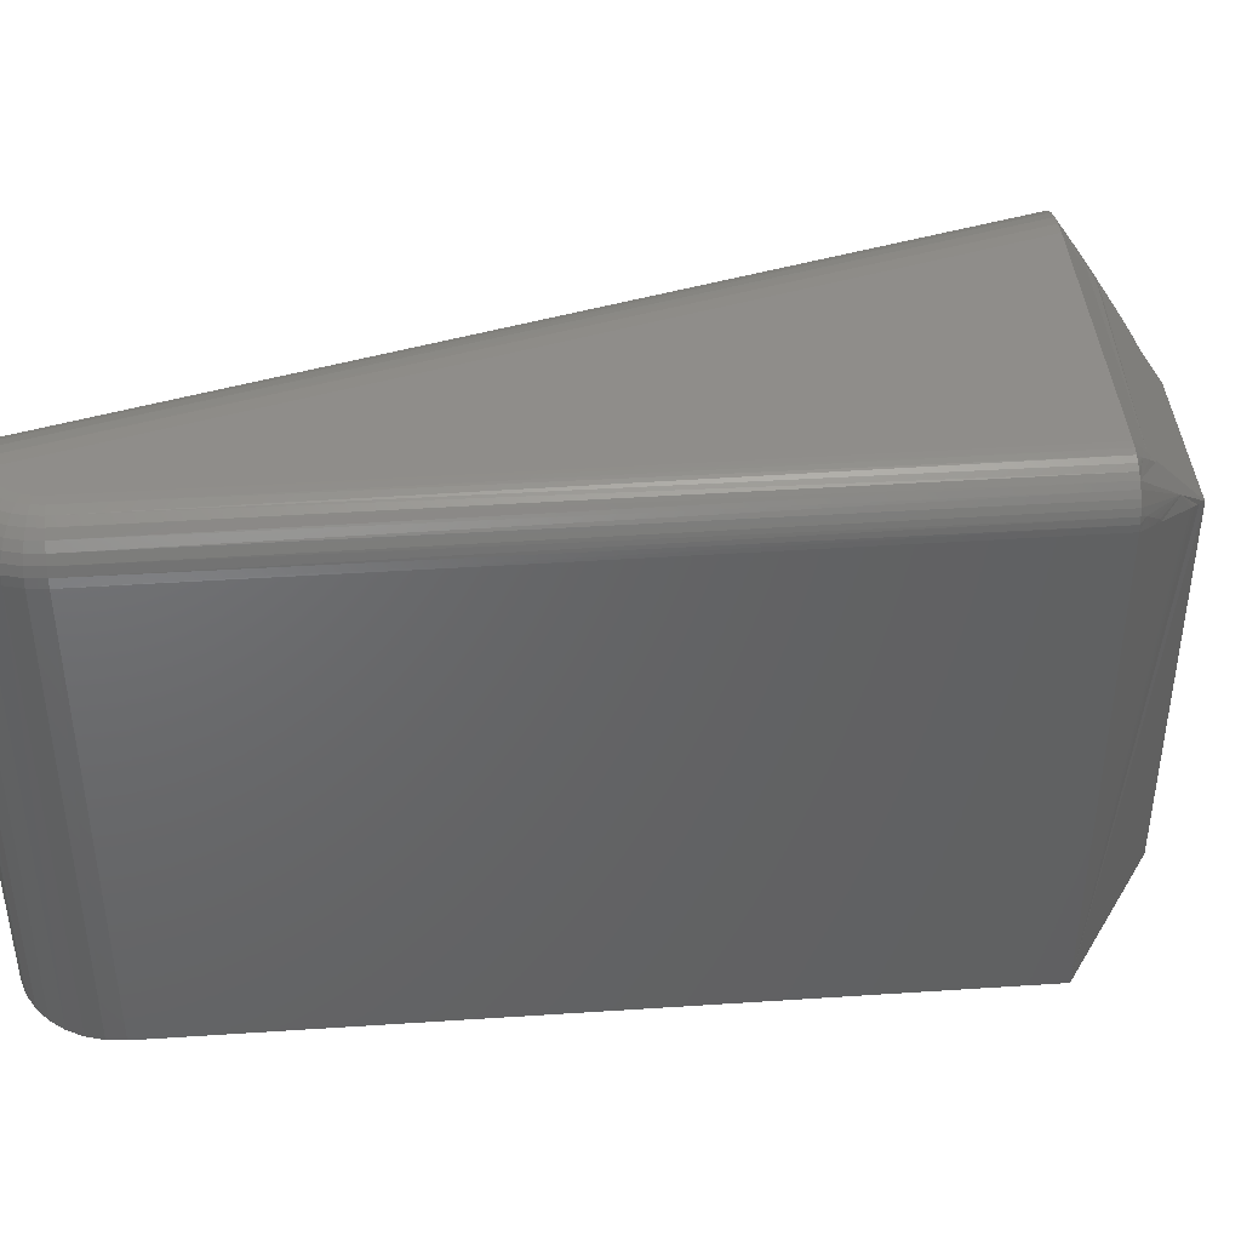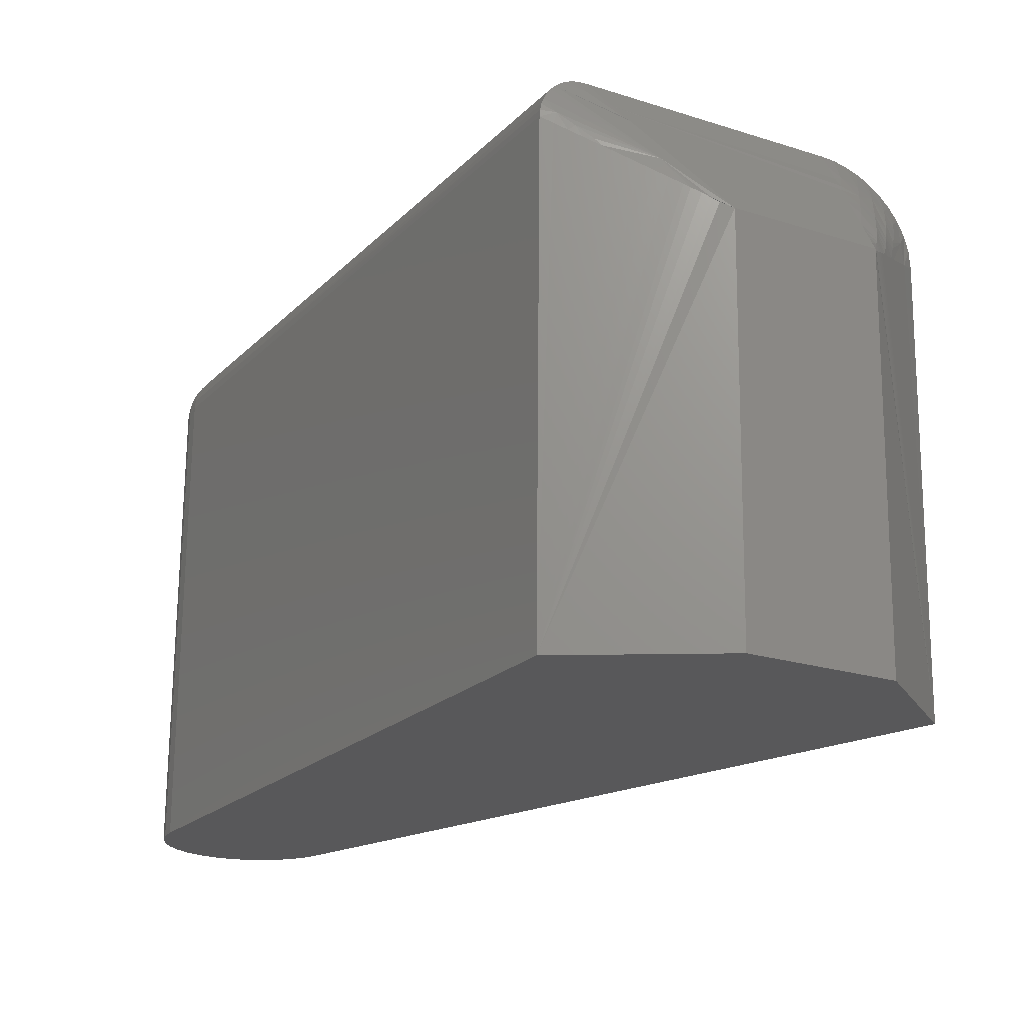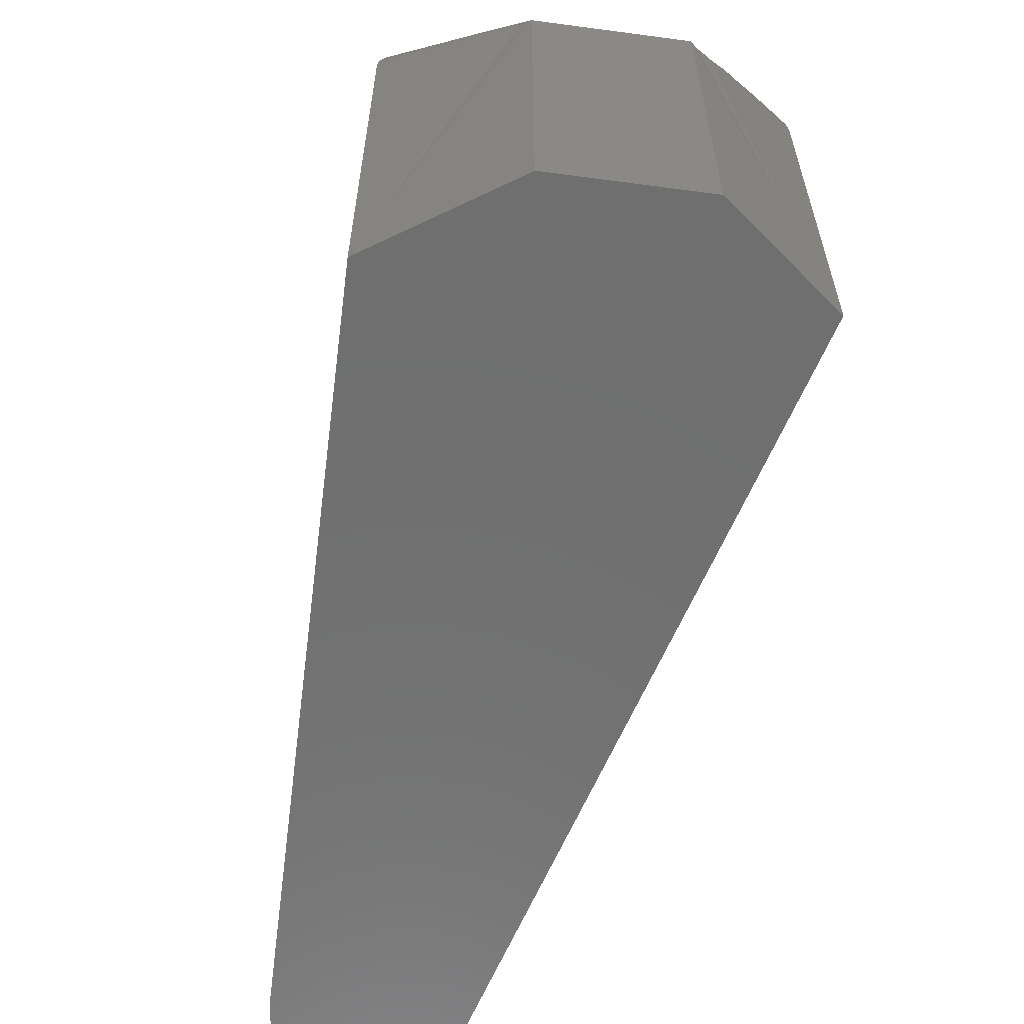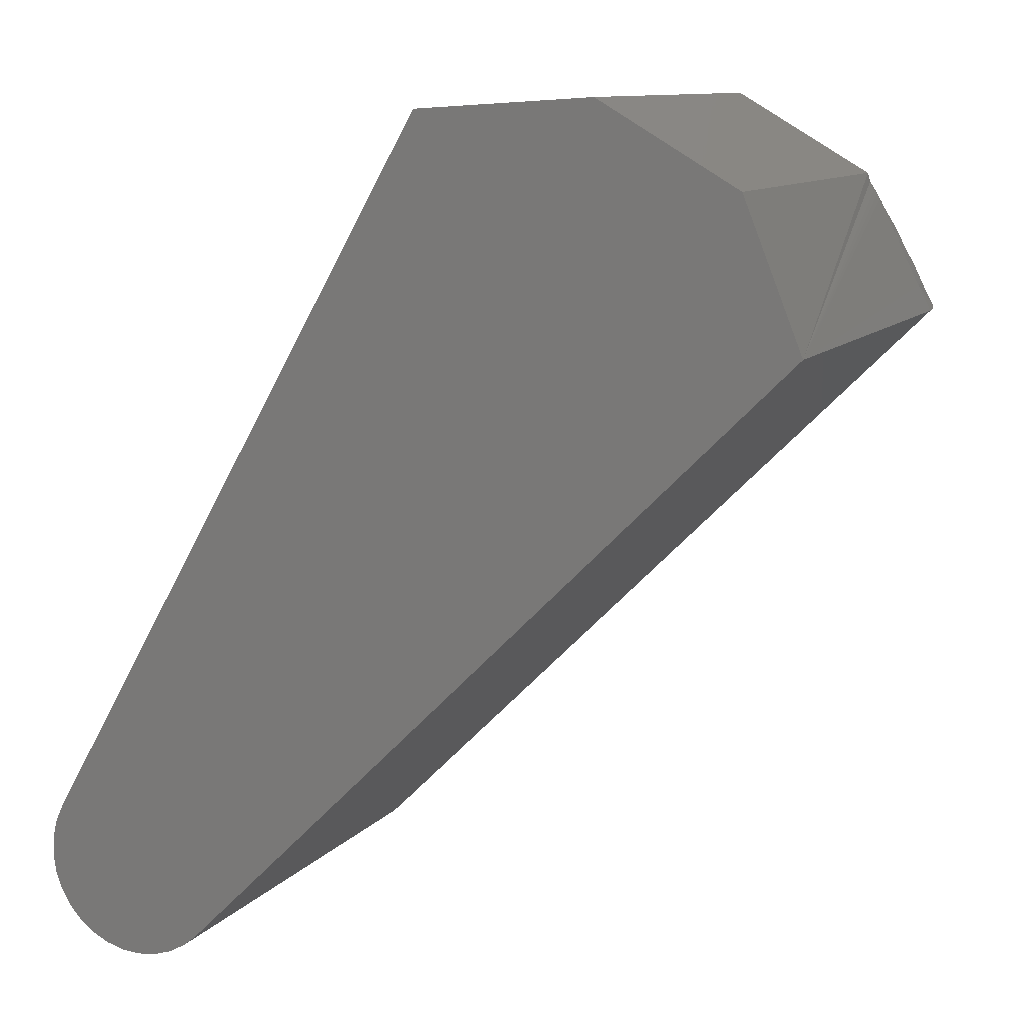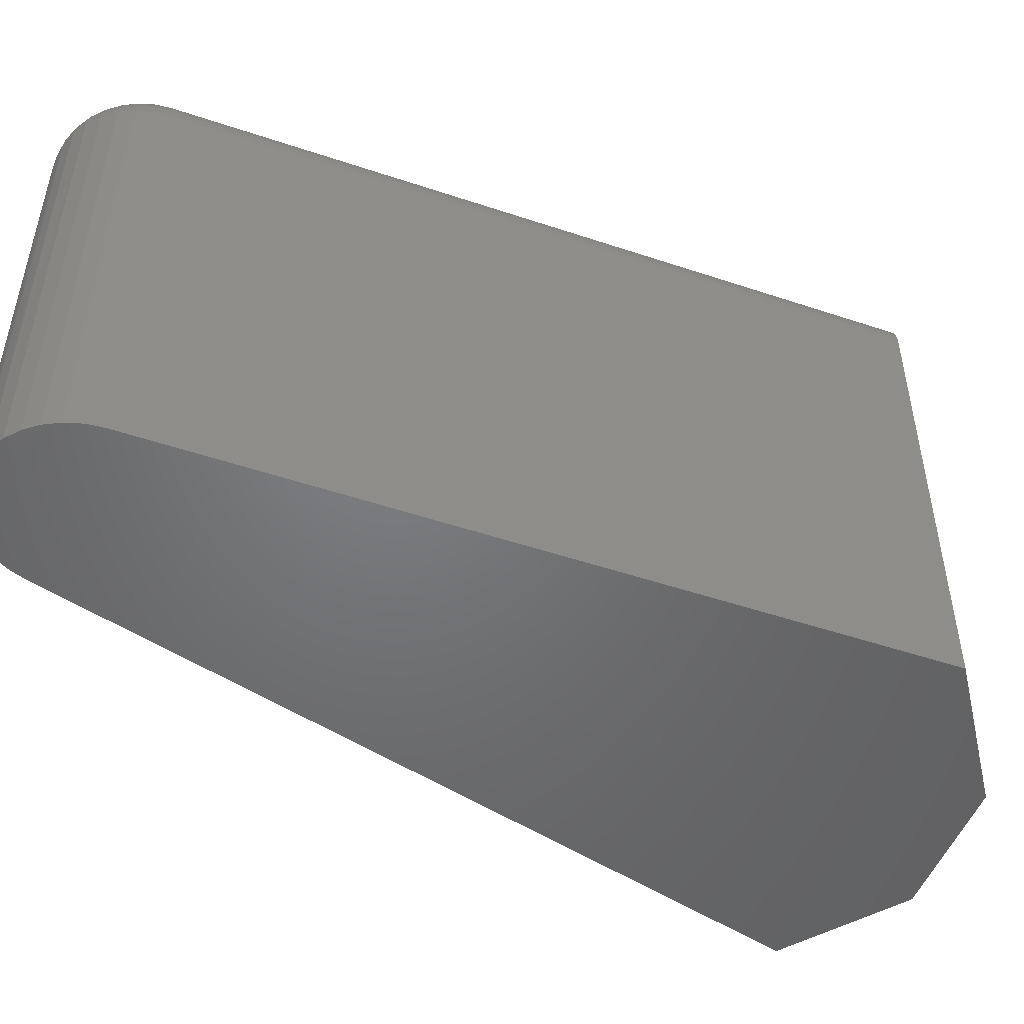
<metadata>
{"format":"stl","ext":"stl","renderer":"f3d","projection":"perspective","resolution":1024,"background":"white","views":[{"elev":42.1,"azim":115.2,"up":"+Z"},{"elev":70.0,"azim":-179.5,"up":"+Y"},{"elev":-61.5,"azim":-157.6,"up":"+Z"},{"elev":10.5,"azim":-156.8,"up":"+Y"},{"elev":-50.1,"azim":99.5,"up":"+Z"}]}
</metadata>
<code>
# stl→obj: 238 verts, 472 faces
v -0.4967 -0.0426 0.1797
v -0.7029 0.1553 0.1794
v -0.5001 -0.04583 0.1793
v -0.699 0.1575 0.1797
v -0.7278 0.1421 0.1484
v -0.5287 -0.05475 0.1513
v -0.7273 0.1424 0.1543
v -0.5298 -0.05383 0.1484
v -0.5259 -0.056 0.1571
v -0.7259 0.143 0.1593
v -0.5224 -0.0564 0.1626
v -0.7239 0.1441 0.164
v -0.5182 -0.05585 0.1678
v -0.7212 0.1454 0.1682
v -0.5147 -0.05481 0.1713
v -0.7179 0.1471 0.1718
v -0.5111 -0.05327 0.1742
v -0.7142 0.1491 0.1748
v -0.5074 -0.05121 0.1765
v -0.7106 0.151 0.1769
v -0.5037 -0.04872 0.1783
v -0.7069 0.1531 0.1784
v -0.4807 -0.01611 0.1641
v -0.6097 0.2094 0.1663
v -0.4809 -0.01626 0.1671
v -0.5606 0.1238 0.1641
v -0.6096 0.2095 0.1641
v -0.6101 0.2092 0.1684
v -0.4817 -0.0167 0.17
v -0.483 -0.01742 0.1727
v -0.6117 0.2082 0.1724
v -0.6128 0.2076 0.1742
v -0.4847 -0.01838 0.1751
v -0.6142 0.2068 0.1758
v -0.4867 -0.01955 0.1771
v -0.4891 -0.0209 0.1785
v -0.6174 0.2049 0.1782
v -0.6192 0.2039 0.179
v -0.4916 -0.02235 0.1794
v -0.6108 0.2088 0.1705
v -0.6157 0.2059 0.1771
v -0.6231 0.2016 0.1797
v -0.4942 -0.02386 0.1797
v -0.621 0.2028 0.1795
v -0.4924 -0.02931 0.1797
v -0.493 -0.0265 0.1797
v -0.4949 -0.04037 0.1797
v -0.4935 -0.03783 0.1797
v -0.4926 -0.03507 0.1797
v -0.4922 -0.0322 0.1797
v -0.6656 0.2131 0
v -0.7095 0.1876 0
v -0.6656 0.2131 0.1328
v -0.7095 0.1876 0.1328
v -0.7278 0.1421 0
v -0.5298 -0.05383 0
v -0.4825 -0.05 0
v -0.4865 -0.05447 0
v -0.5252 -0.0576 0
v -0.4912 -0.0581 0
v -0.5199 -0.06043 0
v -0.4966 -0.06077 0
v -0.5142 -0.0622 0
v -0.5083 -0.06286 0
v -0.5023 -0.06238 0
v -0.5606 0.1238 0
v -0.4807 -0.01611 0
v -0.4782 -0.02155 0
v -0.4769 -0.02736 0
v -0.4766 -0.03333 0
v -0.4775 -0.03923 0
v -0.4795 -0.04485 0
v -0.6096 0.2095 0
v -0.7243 0.1505 0.1455
v -0.7216 0.1572 0.1432
v -0.7189 0.1639 0.1409
v -0.7175 0.1673 0.1397
v -0.7155 0.1724 0.138
v -0.7141 0.1756 0.1372
v -0.7137 0.1768 0.1364
v -0.7127 0.1791 0.1356
v -0.712 0.1807 0.135
v -0.7113 0.1824 0.1344
v -0.7101 0.1848 0.1335
v -0.6614 0.2125 0.135
v -0.6594 0.2125 0.1362
v -0.6563 0.2124 0.138
v -0.6532 0.2123 0.1398
v -0.6511 0.2121 0.1409
v -0.6497 0.212 0.1417
v -0.6469 0.2119 0.1432
v -0.6456 0.2118 0.144
v -0.6428 0.2116 0.1455
v -0.6407 0.2115 0.1467
v -0.6386 0.2113 0.1479
v -0.6345 0.2111 0.1502
v -0.6303 0.2108 0.1525
v -0.6276 0.2106 0.154
v -0.622 0.2103 0.1571
v -0.6179 0.21 0.1594
v -0.6137 0.2097 0.1617
v -0.7016 0.1651 0.168
v -0.6311 0.2038 0.1709
v -0.703 0.1676 0.1641
v -0.7029 0.1688 0.1621
v -0.7082 0.1838 0.1387
v -0.655 0.2102 0.1445
v -0.6576 0.2109 0.1416
v -0.7088 0.1857 0.1357
v -0.6603 0.2116 0.1387
v -0.663 0.2123 0.1357
v -0.7075 0.182 0.1416
v -0.6523 0.2095 0.1475
v -0.6537 0.2098 0.146
v -0.7068 0.1801 0.1445
v -0.6497 0.2088 0.1504
v -0.651 0.2091 0.1489
v -0.7055 0.1763 0.1504
v -0.6417 0.2066 0.1592
v -0.6444 0.2073 0.1562
v -0.647 0.2081 0.1533
v -0.6483 0.2084 0.1519
v -0.7042 0.1726 0.1562
v -0.6364 0.2052 0.165
v -0.639 0.2059 0.1621
v -0.6337 0.2045 0.168
v -0.6284 0.203 0.1738
v -0.7003 0.1613 0.1738
v -0.7037 0.1629 0.1696
v -0.7094 0.1607 0.167
v -0.718 0.1557 0.1616
v -0.7211 0.1528 0.1587
v -0.7088 0.1656 0.1616
v -0.7083 0.1705 0.1561
v -0.7076 0.1753 0.1506
v -0.713 0.1682 0.1536
v -0.712 0.1763 0.1445
v -0.7124 0.1731 0.1482
v -0.7117 0.1779 0.1426
v -0.7112 0.1802 0.1398
v -0.711 0.1813 0.1384
v -0.7107 0.1823 0.137
v -0.7163 0.1676 0.1478
v -0.7167 0.1653 0.1506
v -0.7158 0.1699 0.145
v -0.7156 0.171 0.1435
v -0.7153 0.1721 0.1421
v -0.715 0.1732 0.1406
v -0.7146 0.1743 0.1392
v -0.7207 0.1552 0.1559
v -0.7175 0.16 0.1567
v -0.7203 0.1576 0.153
v -0.7172 0.1621 0.1543
v -0.7198 0.1598 0.1503
v -0.7192 0.162 0.1474
v -0.7179 0.1662 0.1416
v -0.7186 0.1641 0.1445
v -0.7139 0.1584 0.1644
v -0.7233 0.1516 0.1525
v -0.6233 0.2045 0.1754
v -0.6146 0.2095 0.1654
v -0.6201 0.21 0.1608
v -0.6256 0.2105 0.1563
v -0.6288 0.205 0.1708
v -0.6343 0.2054 0.1663
v -0.6448 0.2108 0.1498
v -0.5276 -0.05577 0.1499
v -0.4892 -0.05669 0.1639
v -0.4931 -0.05921 0.1634
v -0.4974 -0.0611 0.1625
v -0.502 -0.06232 0.1613
v -0.5066 -0.06284 0.1598
v -0.5113 -0.06267 0.1581
v -0.5173 -0.06138 0.1555
v -0.5228 -0.05903 0.1527
v -0.4856 -0.05359 0.1641
v -0.4819 -0.04912 0.1641
v -0.4783 -0.02138 0.1641
v -0.4769 -0.02701 0.1641
v -0.4766 -0.03279 0.1641
v -0.4773 -0.03853 0.1641
v -0.4791 -0.04404 0.1641
v -0.5245 -0.05775 0.1549
v -0.4864 -0.05276 0.17
v -0.4875 -0.05174 0.1727
v -0.4858 -0.05338 0.1671
v -0.4945 -0.04475 0.1794
v -0.5138 -0.05715 0.17
v -0.5082 -0.06265 0.1622
v -0.5098 -0.06195 0.1644
v -0.5112 -0.06077 0.1665
v -0.5126 -0.05915 0.1684
v -0.4962 -0.05613 0.1739
v -0.4889 -0.05038 0.1751
v -0.4905 -0.04871 0.1771
v -0.4925 -0.04681 0.1785
v -0.4902 -0.0255 0.1794
v -0.4874 -0.02454 0.1785
v -0.4848 -0.02366 0.1771
v -0.4826 -0.02288 0.1751
v -0.4808 -0.02225 0.1727
v -0.4794 -0.02177 0.17
v -0.4786 -0.02148 0.1671
v -0.4923 -0.04207 0.1794
v -0.4899 -0.04371 0.1785
v -0.4877 -0.04523 0.1771
v -0.4857 -0.04655 0.1751
v -0.4841 -0.04764 0.1727
v -0.4829 -0.04845 0.17
v -0.4822 -0.04895 0.1671
v -0.4907 -0.03904 0.1794
v -0.488 -0.0402 0.1785
v -0.4855 -0.04128 0.1771
v -0.4833 -0.04222 0.1751
v -0.4816 -0.04299 0.1727
v -0.4802 -0.04357 0.17
v -0.4794 -0.04392 0.1671
v -0.4896 -0.03575 0.1794
v -0.4867 -0.0364 0.1785
v -0.4841 -0.037 0.1771
v -0.4818 -0.03752 0.1751
v -0.4799 -0.03795 0.1727
v -0.4785 -0.03827 0.17
v -0.4776 -0.03847 0.1671
v -0.4892 -0.03232 0.1794
v -0.4862 -0.03243 0.1785
v -0.4835 -0.03253 0.1771
v -0.4812 -0.03262 0.1751
v -0.4792 -0.03269 0.1727
v -0.4778 -0.03275 0.17
v -0.4769 -0.03278 0.1671
v -0.4893 -0.02886 0.1794
v -0.4864 -0.02843 0.1785
v -0.4838 -0.02803 0.1771
v -0.4814 -0.02768 0.1751
v -0.4795 -0.0274 0.1727
v -0.4781 -0.02718 0.17
v -0.4772 -0.02705 0.1671
f 1 2 3
f 1 4 2
f 5 6 7
f 5 8 6
f 6 9 7
f 7 9 10
f 10 9 11
f 10 11 12
f 12 11 13
f 12 13 14
f 14 13 15
f 14 15 16
f 16 15 17
f 16 17 18
f 18 17 19
f 18 19 20
f 20 19 21
f 20 21 22
f 22 21 3
f 22 3 2
f 23 24 25
f 23 26 24
f 27 24 26
f 25 24 28
f 25 28 29
f 30 31 32
f 30 32 33
f 32 34 33
f 35 33 34
f 36 37 38
f 36 38 39
f 31 30 40
f 40 30 29
f 40 29 28
f 37 36 41
f 41 36 35
f 41 35 34
f 42 43 44
f 44 43 39
f 44 39 38
f 43 45 46
f 4 1 47
f 4 47 48
f 4 48 49
f 4 49 50
f 4 50 45
f 4 45 43
f 4 43 42
f 51 52 53
f 53 52 54
f 5 55 8
f 8 55 56
f 57 58 56
f 58 59 56
f 60 59 58
f 61 59 60
f 62 61 60
f 63 61 62
f 64 63 62
f 65 64 62
f 55 52 66
f 55 66 67
f 55 67 68
f 55 68 69
f 55 69 70
f 55 70 71
f 55 71 72
f 55 72 57
f 55 57 56
f 52 51 66
f 66 51 73
f 26 66 27
f 27 66 73
f 55 5 74
f 55 74 75
f 55 75 76
f 55 76 77
f 55 77 78
f 55 78 79
f 55 79 80
f 55 80 81
f 55 81 82
f 55 82 83
f 55 83 84
f 55 84 54
f 55 54 52
f 73 51 53
f 73 53 85
f 73 85 86
f 73 86 87
f 73 87 88
f 73 88 89
f 73 89 90
f 73 90 91
f 73 91 92
f 73 92 93
f 73 93 94
f 73 94 95
f 73 95 96
f 73 96 97
f 73 97 98
f 73 98 99
f 73 99 100
f 73 100 101
f 73 101 27
f 102 103 104
f 105 104 103
f 106 107 108
f 108 109 106
f 109 108 110
f 54 109 110
f 54 110 111
f 54 111 53
f 112 113 114
f 112 114 107
f 112 107 106
f 115 116 117
f 115 117 113
f 115 113 112
f 118 119 120
f 118 120 121
f 118 121 122
f 118 122 116
f 118 116 115
f 123 124 125
f 123 125 119
f 123 119 118
f 105 103 126
f 105 126 124
f 105 124 123
f 4 42 127
f 4 127 103
f 4 103 102
f 4 102 128
f 129 130 22
f 2 129 22
f 2 128 129
f 22 130 20
f 131 14 16
f 16 18 131
f 12 14 132
f 74 7 10
f 7 74 5
f 128 2 4
f 102 129 128
f 133 104 105
f 105 134 133
f 123 134 105
f 118 135 123
f 115 135 118
f 134 136 133
f 137 138 135
f 115 139 135
f 140 139 115
f 112 140 115
f 141 140 112
f 106 141 112
f 142 141 106
f 142 106 109
f 109 84 142
f 84 109 54
f 143 144 136
f 145 143 136
f 138 145 136
f 146 145 138
f 147 146 138
f 137 147 138
f 148 147 137
f 79 149 139
f 140 79 139
f 80 79 140
f 81 80 140
f 141 81 140
f 82 81 141
f 142 82 141
f 83 82 142
f 84 83 142
f 132 14 131
f 150 132 131
f 151 150 131
f 151 152 150
f 152 151 153
f 153 154 152
f 155 154 153
f 149 78 148
f 79 78 149
f 156 76 157
f 156 77 76
f 158 151 131
f 158 131 18
f 158 18 20
f 158 20 130
f 158 130 133
f 158 133 136
f 158 136 144
f 158 144 153
f 158 153 151
f 77 146 147
f 77 147 148
f 77 148 78
f 159 155 157
f 159 157 76
f 159 76 75
f 159 75 74
f 159 74 10
f 159 10 12
f 159 12 132
f 159 132 150
f 159 150 152
f 159 152 154
f 159 154 155
f 102 104 129
f 129 104 133
f 129 133 130
f 123 135 134
f 134 135 138
f 134 138 136
f 135 139 137
f 137 139 149
f 137 149 148
f 153 144 155
f 155 144 143
f 155 143 157
f 157 143 145
f 157 145 156
f 156 145 146
f 156 146 77
f 53 86 85
f 42 160 127
f 42 44 160
f 27 161 24
f 27 101 161
f 161 28 24
f 161 101 100
f 161 100 162
f 162 100 99
f 162 99 163
f 99 98 163
f 44 38 160
f 160 164 127
f 127 164 103
f 126 103 164
f 164 165 126
f 126 165 124
f 37 41 160
f 160 38 37
f 32 31 40
f 161 40 28
f 34 32 166
f 34 166 121
f 34 121 120
f 34 120 119
f 34 119 125
f 34 125 124
f 34 124 165
f 34 165 164
f 34 164 160
f 34 160 41
f 166 32 40
f 166 40 161
f 166 161 162
f 166 162 163
f 166 163 98
f 166 98 97
f 166 97 96
f 166 96 95
f 166 95 94
f 166 94 93
f 166 93 92
f 166 92 91
f 166 91 90
f 166 90 89
f 166 89 88
f 166 88 87
f 166 87 86
f 166 86 53
f 166 53 111
f 166 111 110
f 166 110 108
f 166 108 107
f 166 107 114
f 166 114 113
f 166 113 117
f 166 117 116
f 166 116 122
f 166 122 121
f 23 67 26
f 26 67 66
f 8 59 167
f 8 56 59
f 58 168 60
f 168 169 60
f 60 169 170
f 60 170 62
f 62 170 171
f 62 171 65
f 65 171 172
f 65 172 64
f 64 172 173
f 64 173 63
f 63 173 174
f 63 174 61
f 61 174 175
f 61 175 59
f 59 175 167
f 176 168 58
f 176 58 57
f 176 57 177
f 67 23 68
f 68 23 178
f 68 178 69
f 69 178 179
f 69 179 70
f 70 179 180
f 70 180 71
f 71 180 181
f 71 181 72
f 72 181 182
f 72 182 57
f 57 182 177
f 11 174 13
f 11 183 174
f 9 183 11
f 19 171 170
f 168 184 185
f 168 186 184
f 186 168 176
f 3 187 1
f 9 6 183
f 175 174 183
f 15 13 188
f 172 171 189
f 8 167 175
f 8 175 183
f 8 183 6
f 173 172 189
f 173 189 190
f 173 190 191
f 173 191 192
f 173 192 188
f 173 188 13
f 173 13 174
f 17 15 188
f 17 188 192
f 17 192 191
f 17 191 190
f 17 190 189
f 17 189 171
f 17 171 19
f 193 187 3
f 193 3 21
f 193 21 19
f 193 19 170
f 193 170 169
f 193 169 168
f 193 168 185
f 193 185 194
f 193 194 195
f 193 195 196
f 193 196 187
f 43 46 39
f 39 46 197
f 39 197 36
f 36 197 198
f 36 198 35
f 35 198 199
f 35 199 33
f 33 199 200
f 33 200 30
f 30 200 201
f 30 201 29
f 29 201 202
f 29 202 25
f 25 202 203
f 25 203 23
f 23 203 178
f 47 1 204
f 204 1 187
f 204 187 205
f 205 187 196
f 205 196 206
f 206 196 195
f 206 195 207
f 207 195 194
f 207 194 208
f 208 194 185
f 208 185 209
f 209 185 184
f 209 184 210
f 210 184 186
f 210 186 177
f 177 186 176
f 48 47 211
f 211 47 204
f 211 204 212
f 212 204 205
f 212 205 213
f 213 205 206
f 213 206 214
f 214 206 207
f 214 207 215
f 215 207 208
f 215 208 216
f 216 208 209
f 216 209 217
f 217 209 210
f 217 210 182
f 182 210 177
f 49 48 218
f 218 48 211
f 218 211 219
f 219 211 212
f 219 212 220
f 220 212 213
f 220 213 221
f 221 213 214
f 221 214 222
f 222 214 215
f 222 215 223
f 223 215 216
f 223 216 224
f 224 216 217
f 224 217 181
f 181 217 182
f 50 49 225
f 225 49 218
f 225 218 226
f 226 218 219
f 226 219 227
f 227 219 220
f 227 220 228
f 228 220 221
f 228 221 229
f 229 221 222
f 229 222 230
f 230 222 223
f 230 223 231
f 231 223 224
f 231 224 180
f 180 224 181
f 45 50 232
f 232 50 225
f 232 225 233
f 233 225 226
f 233 226 234
f 234 226 227
f 234 227 235
f 235 227 228
f 235 228 236
f 236 228 229
f 236 229 237
f 237 229 230
f 237 230 238
f 238 230 231
f 238 231 179
f 179 231 180
f 46 45 197
f 197 45 232
f 197 232 198
f 198 232 233
f 198 233 199
f 199 233 234
f 199 234 200
f 200 234 235
f 200 235 201
f 201 235 236
f 201 236 202
f 202 236 237
f 202 237 203
f 203 237 238
f 203 238 178
f 178 238 179

</code>
